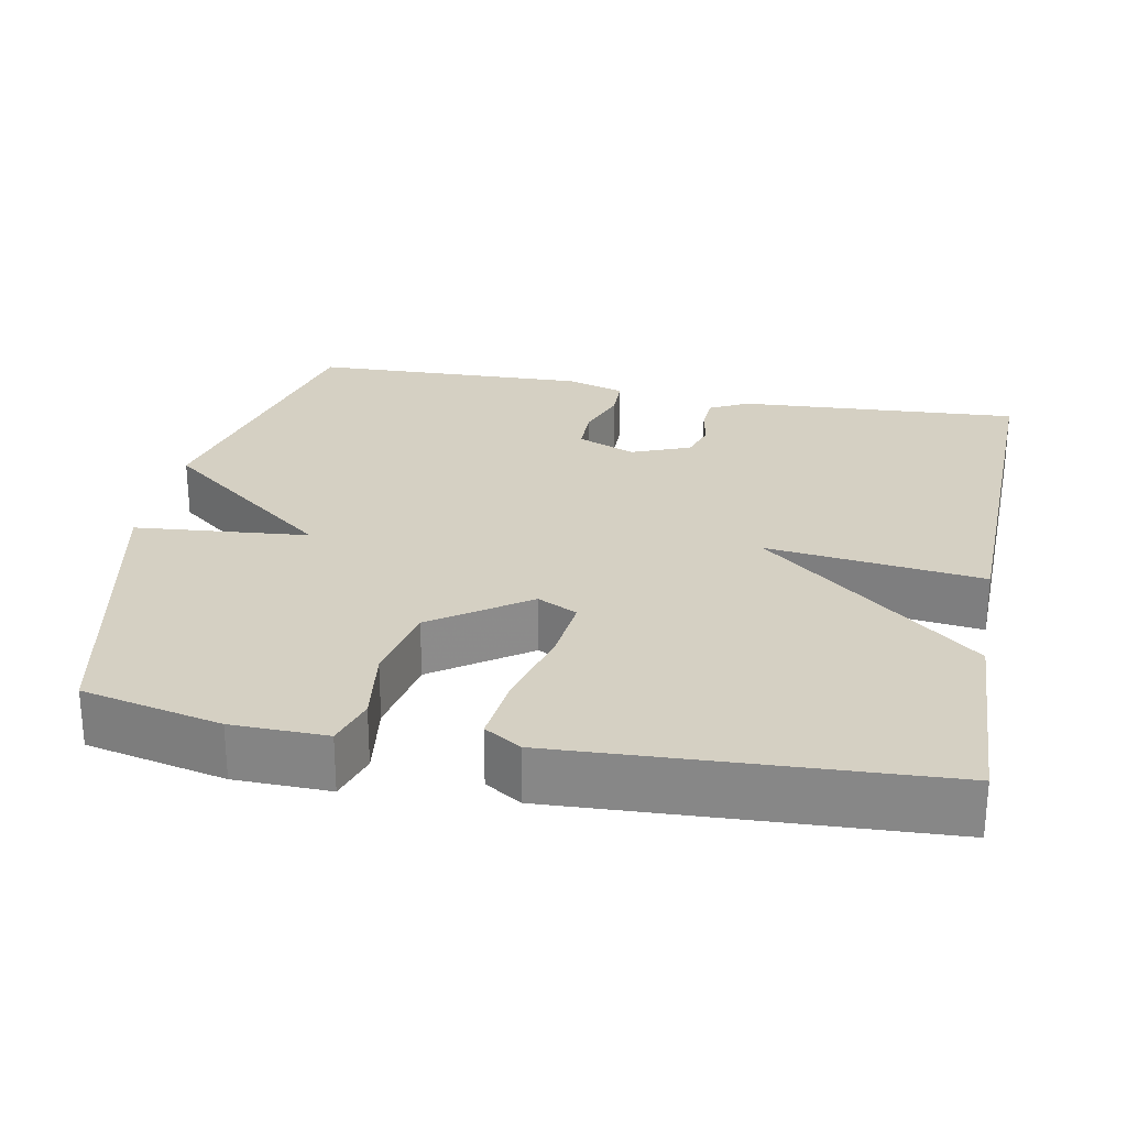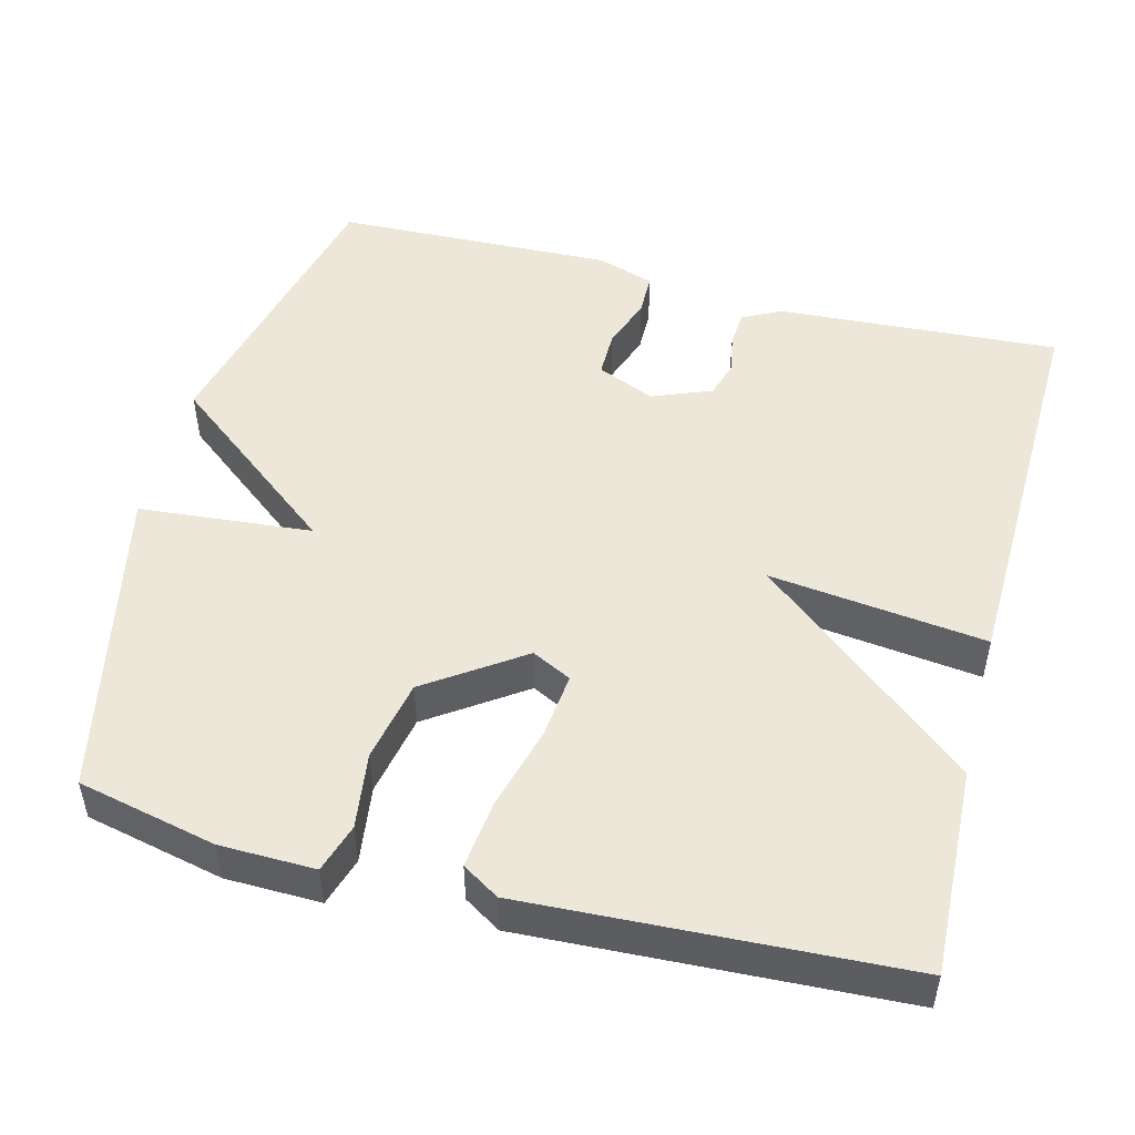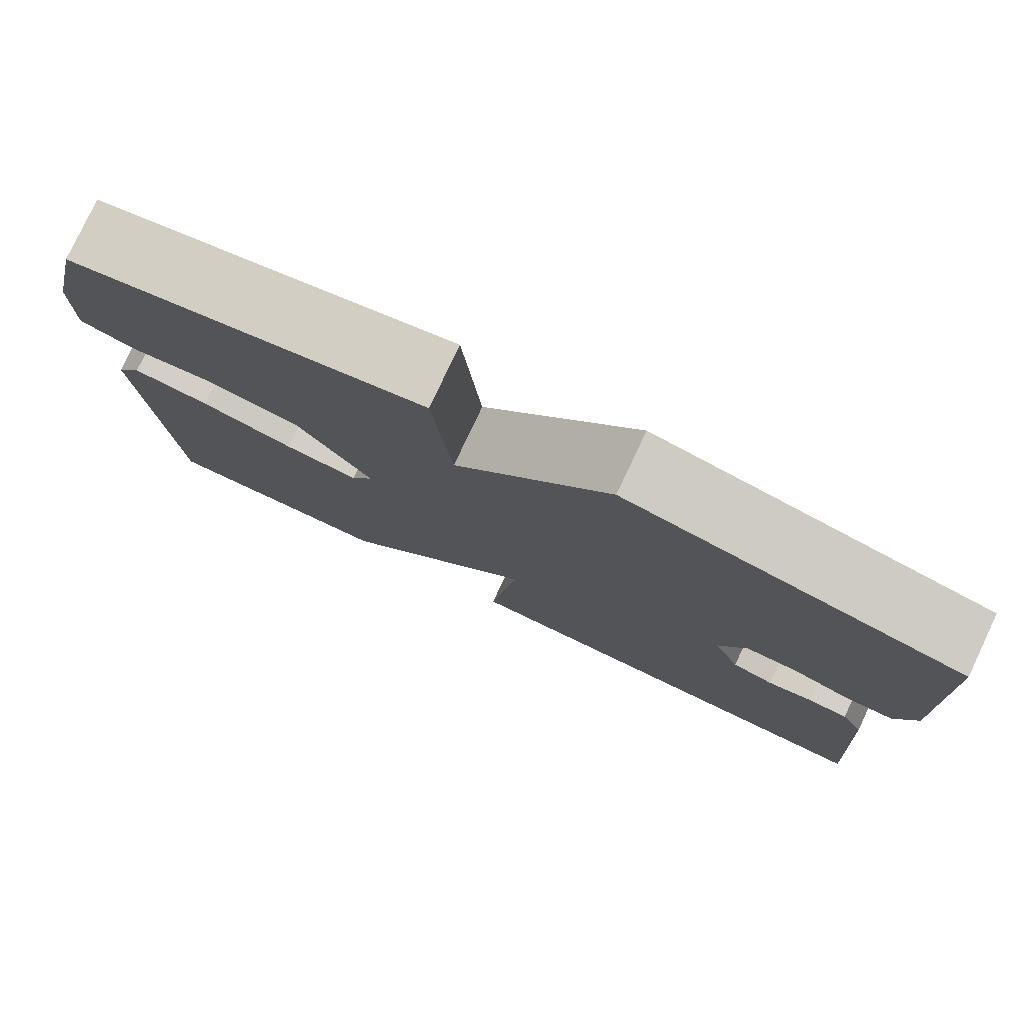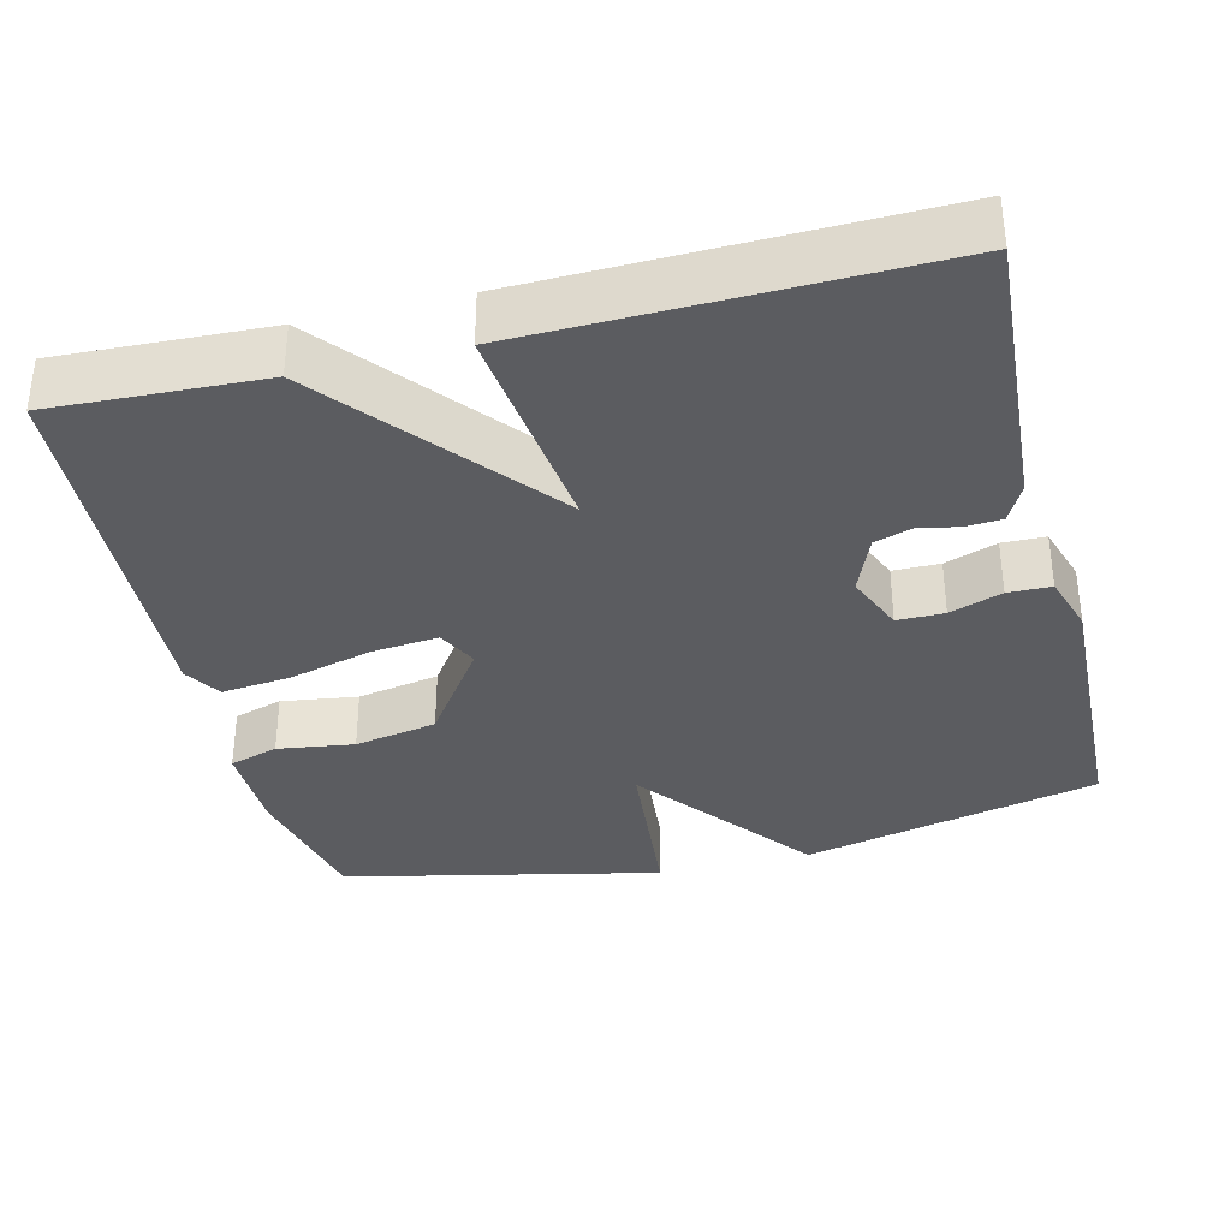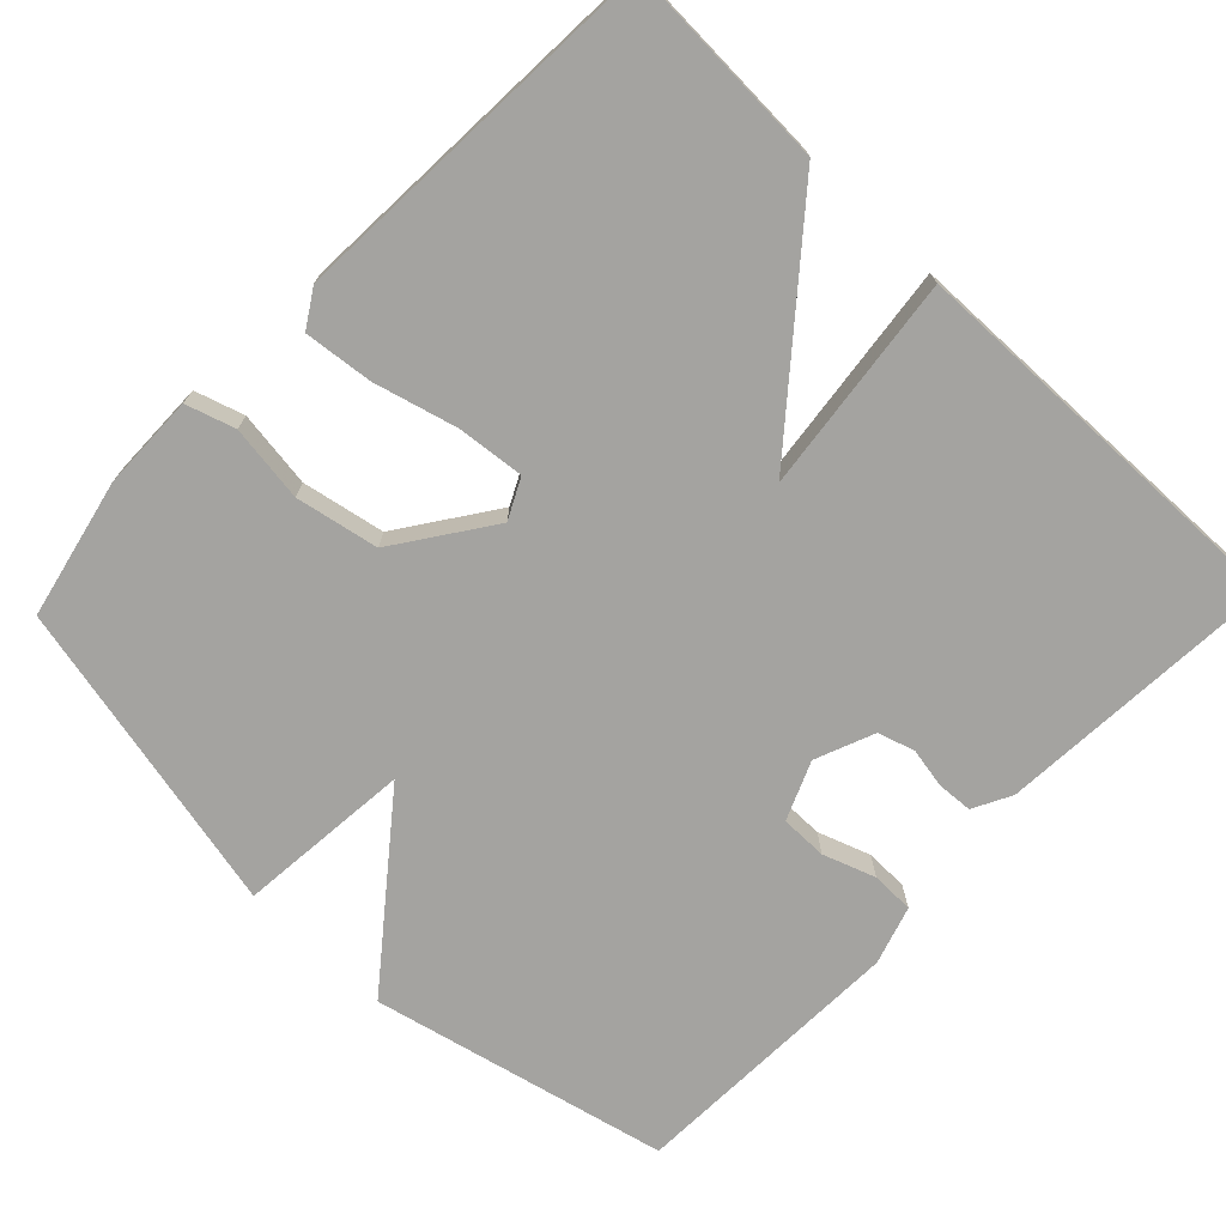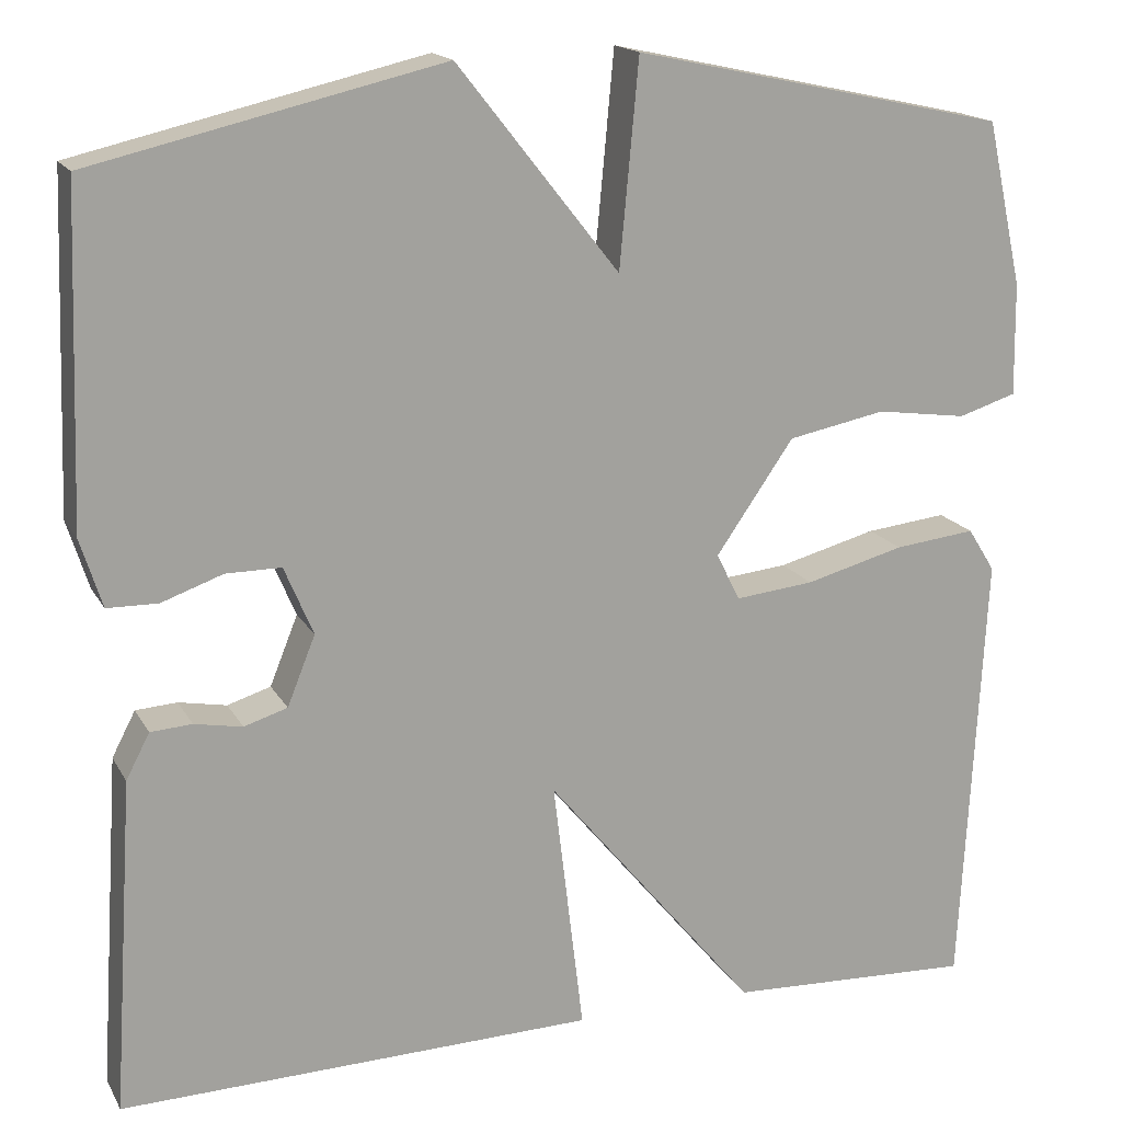
<metadata>
{"format":"obj","ext":"obj","renderer":"f3d","projection":"perspective","resolution":1024,"background":"white","views":[{"elev":26.3,"azim":101.0,"up":"+Y"},{"elev":49.8,"azim":104.7,"up":"+Y"},{"elev":79.3,"azim":-154.7,"up":"+Z"},{"elev":-35.1,"azim":-166.2,"up":"+Y"},{"elev":-72.9,"azim":136.2,"up":"+Y"},{"elev":16.9,"azim":-20.6,"up":"+Z"}]}
</metadata>
<code>
v 0.5 0.07 0.5
v 0.54 0.07 0.318
v 0.542 0.07 0.194
v 0.478 0.07 0.174
v 0.378 0.07 0.188
v 0.27 0.07 0.167
v 0.184 0.07 0.043
v 0.21 0.07 -0.009
v 0.297 0.07 0
v 0.406 0.07 0.029
v 0.496 0.07 0.039
v 0.526 0.07 -0.009
v 0.5 0.07 -0.5
v 0.227 0.07 -0.488
v -0.007 0.07 -0.205
v 0.027 0.07 -0.488
v -0.5 0.07 -0.5
v -0.476 0.07 -0.129
v -0.45 0.07 -0.079
v -0.404 0.07 -0.076
v -0.351 0.07 -0.086
v -0.303 0.07 -0.071
v -0.272 0.07 0.006
v -0.304 0.07 0.082
v -0.365 0.07 0.082
v -0.433 0.07 0.058
v -0.489 0.07 0.059
v -0.513 0.07 0.135
v -0.5 0.07 0.5
v -0.113 0.07 0.59
v 0.066 0.07 0.363
v 0.087 0.07 0.59
v 0.5 0 0.5
v 0.54 0 0.318
v 0.542 0 0.194
v 0.478 0 0.174
v 0.378 0 0.188
v 0.27 0 0.167
v 0.184 0 0.043
v 0.21 0 -0.009
v 0.297 0 0
v 0.406 0 0.029
v 0.496 0 0.039
v 0.526 0 -0.009
v 0.5 0 -0.5
v 0.227 0 -0.488
v -0.007 0 -0.205
v 0.027 0 -0.488
v -0.5 0 -0.5
v -0.476 0 -0.129
v -0.45 0 -0.079
v -0.404 0 -0.076
v -0.351 0 -0.086
v -0.303 0 -0.071
v -0.272 0 0.006
v -0.304 0 0.082
v -0.365 0 0.082
v -0.433 0 0.058
v -0.489 0 0.059
v -0.513 0 0.135
v -0.5 0 0.5
v -0.113 0 0.59
v 0.066 0 0.363
v 0.087 0 0.59
f 3 4 5
f 2 3 5
f 1 2 5
f 32 1 5
f 31 32 5
f 29 30 31
f 28 29 31
f 27 28 31
f 26 27 31
f 25 26 31
f 31 5 6
f 25 31 6
f 24 25 6
f 23 24 6 7
f 22 23 7 8
f 21 22 8 9
f 19 20 21
f 18 19 21
f 17 18 21
f 16 17 21
f 15 16 21
f 15 21 9
f 13 14 15
f 12 13 15
f 11 12 15
f 10 11 15
f 9 10 15
f 37 36 35
f 37 35 34
f 37 34 33
f 37 33 64
f 37 64 63
f 63 62 61
f 63 61 60
f 63 60 59
f 63 59 58
f 63 58 57
f 38 37 63
f 38 63 57
f 38 57 56
f 39 38 56 55
f 40 39 55 54
f 41 40 54 53
f 53 52 51
f 53 51 50
f 53 50 49
f 53 49 48
f 53 48 47
f 41 53 47
f 47 46 45
f 47 45 44
f 47 44 43
f 47 43 42
f 47 42 41
f 1 33 34 2
f 2 34 35 3
f 3 35 36 4
f 4 36 37 5
f 5 37 38 6
f 6 38 39 7
f 7 39 40 8
f 8 40 41 9
f 9 41 42 10
f 10 42 43 11
f 11 43 44 12
f 12 44 45 13
f 13 45 46 14
f 14 46 47 15
f 15 47 48 16
f 16 48 49 17
f 17 49 50 18
f 18 50 51 19
f 19 51 52 20
f 20 52 53 21
f 21 53 54 22
f 22 54 55 23
f 23 55 56 24
f 24 56 57 25
f 25 57 58 26
f 26 58 59 27
f 27 59 60 28
f 28 60 61 29
f 29 61 62 30
f 30 62 63 31
f 31 63 64 32
f 32 64 33 1

</code>
